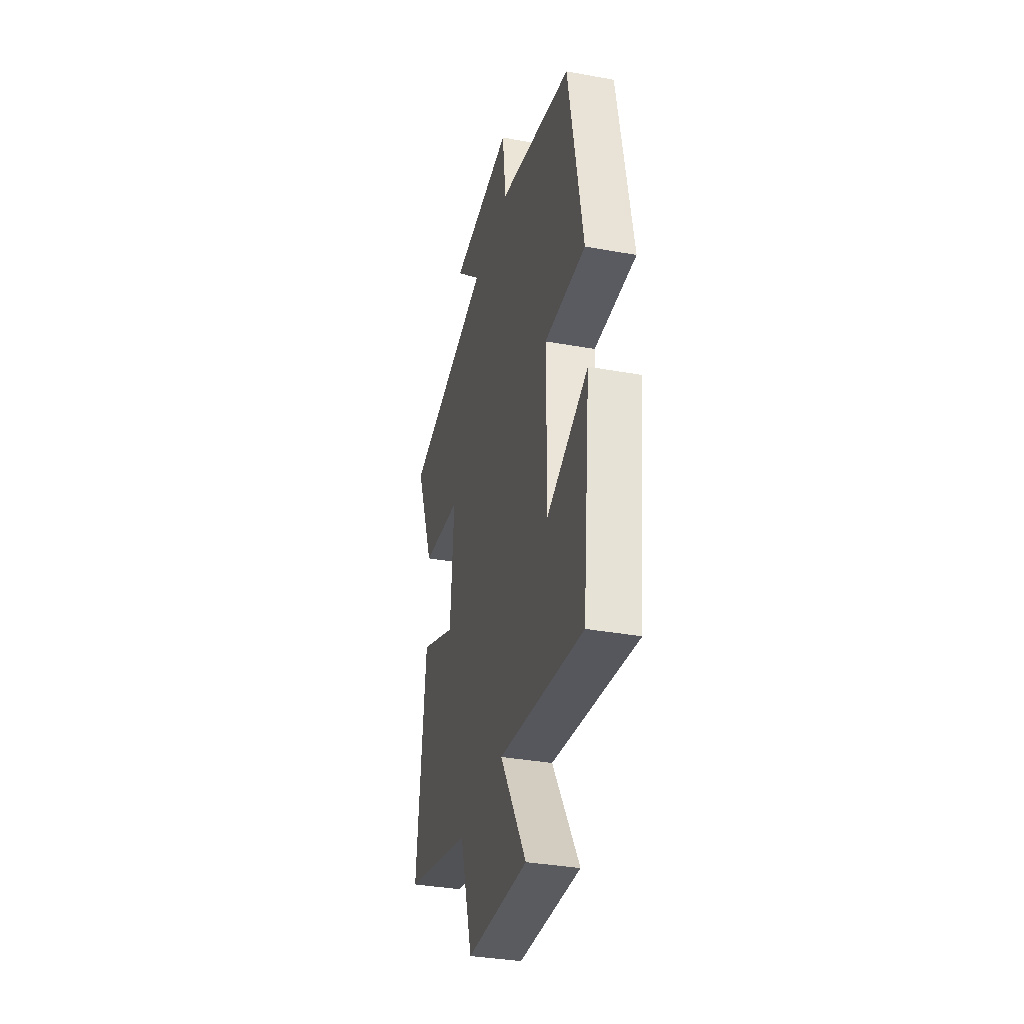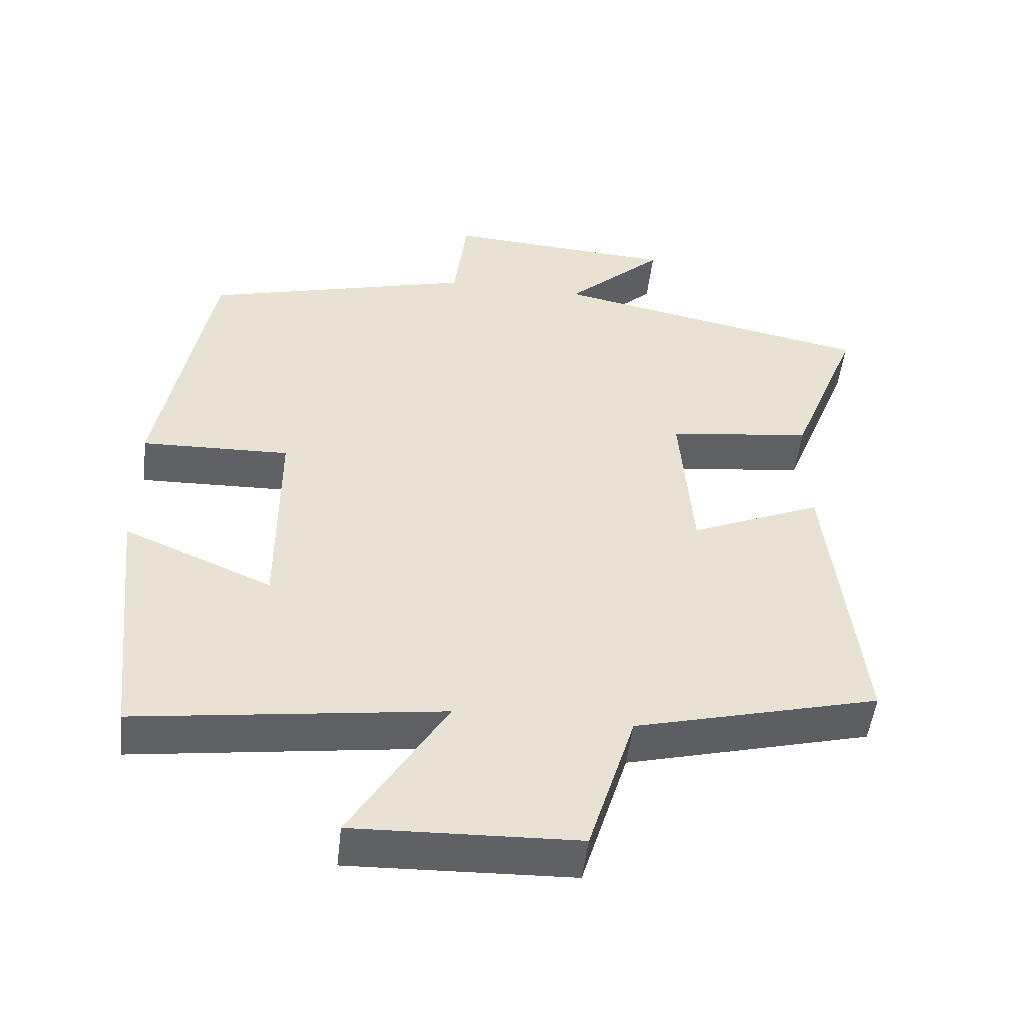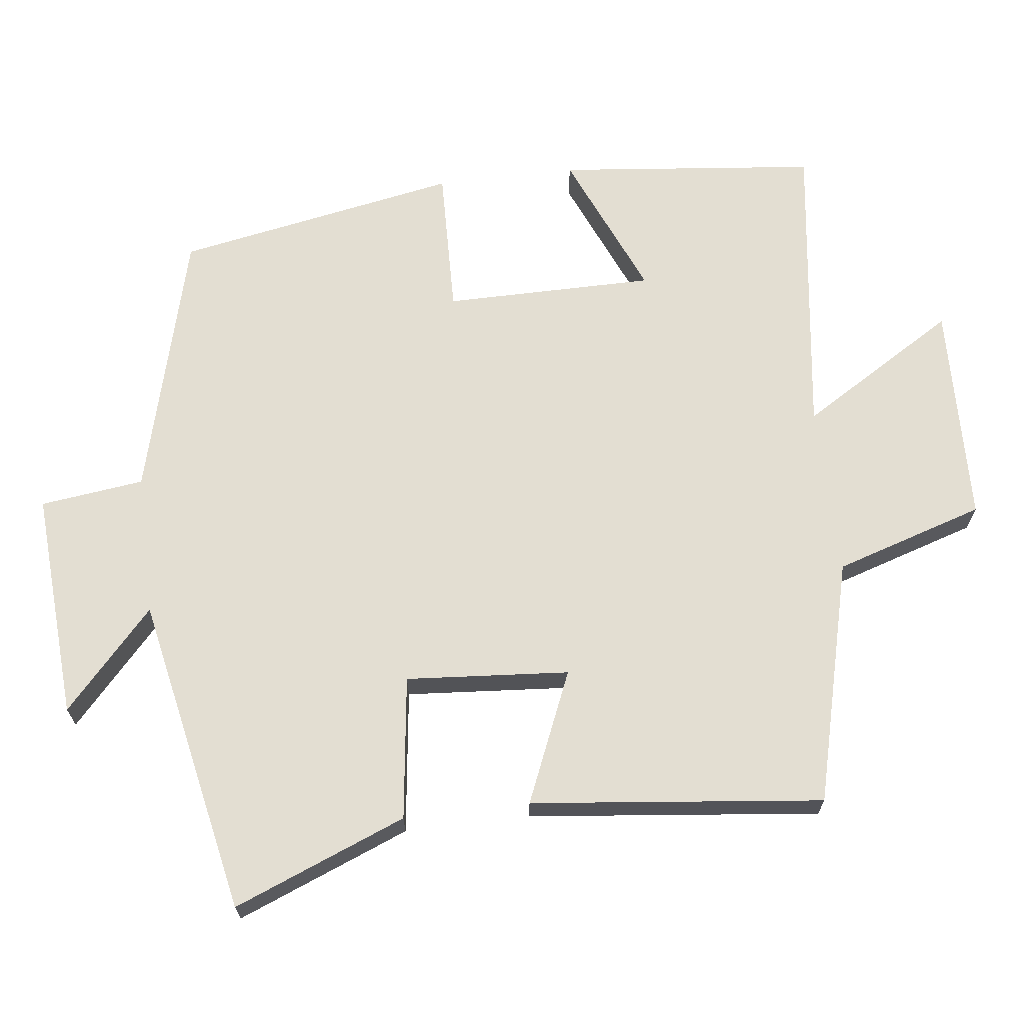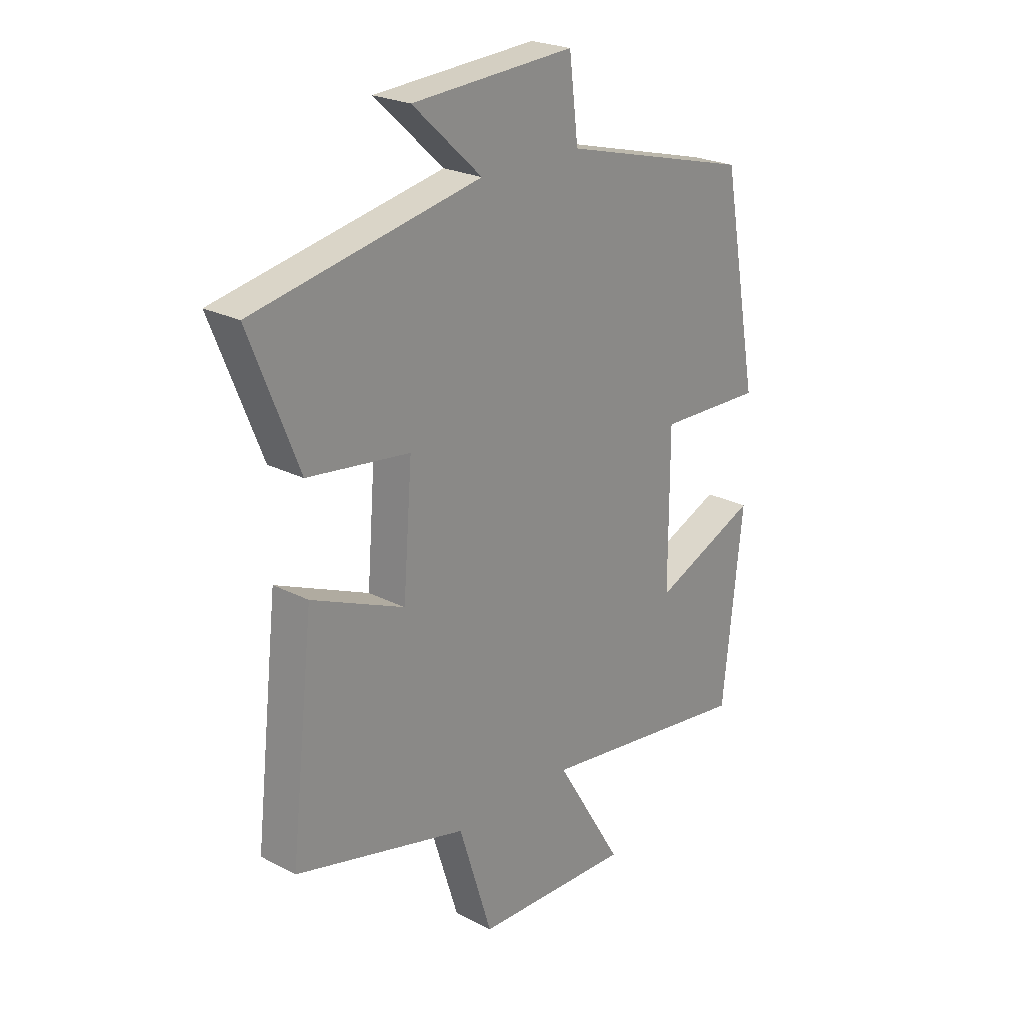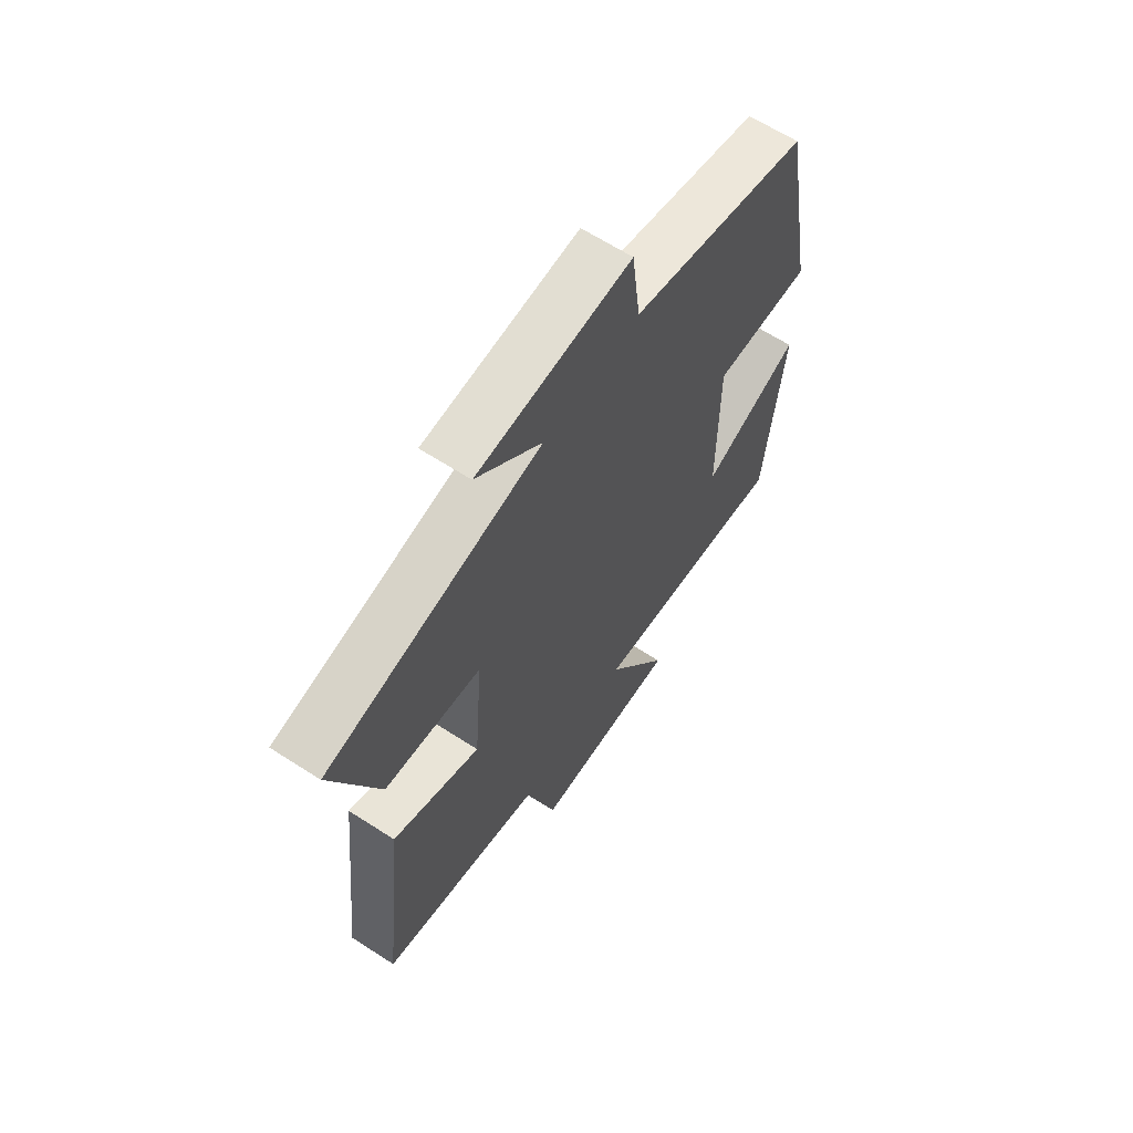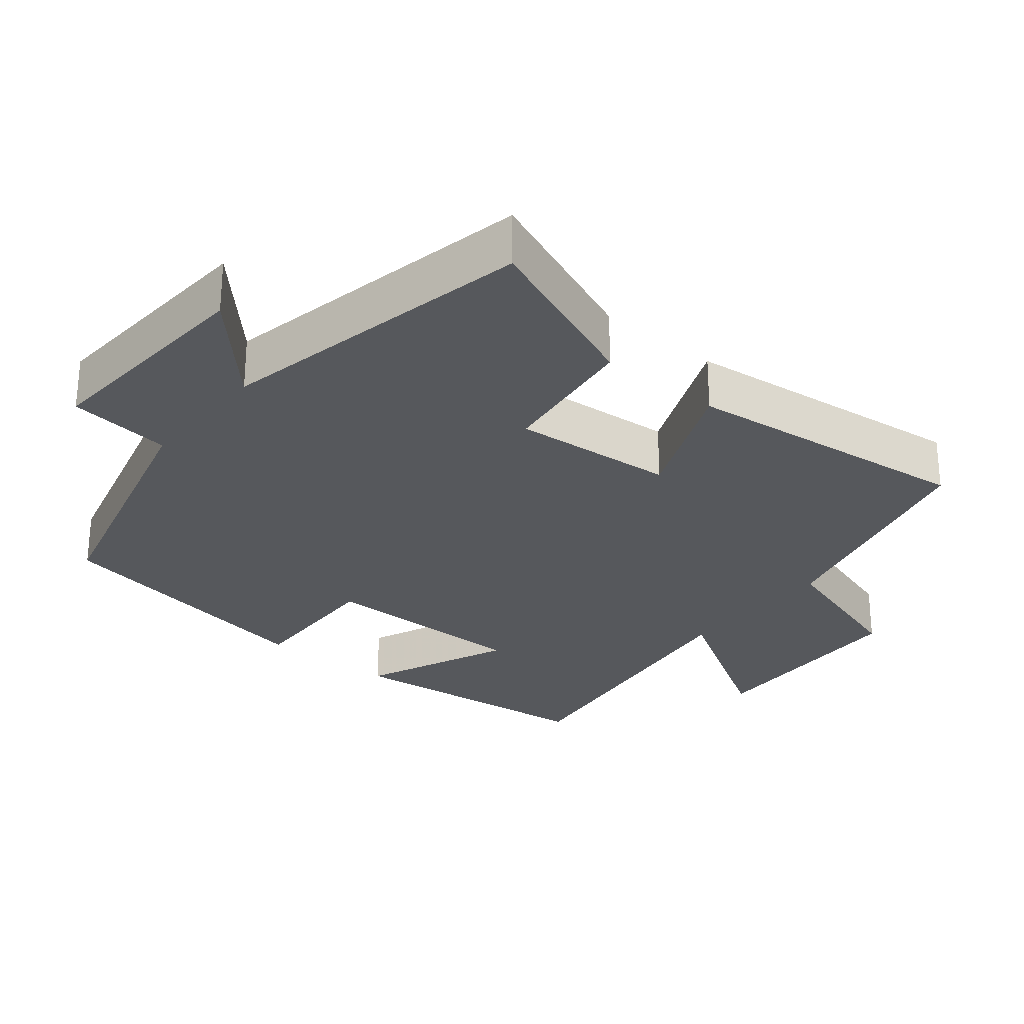
<metadata>
{"format":"obj","ext":"obj","renderer":"f3d","projection":"perspective","resolution":1024,"background":"white","views":[{"elev":-35.1,"azim":-103.6,"up":"+Z"},{"elev":-50.2,"azim":-6.5,"up":"+Z"},{"elev":67.4,"azim":83.0,"up":"+Y"},{"elev":23.6,"azim":131.1,"up":"+Z"},{"elev":64.1,"azim":123.1,"up":"+Z"},{"elev":-27.7,"azim":50.7,"up":"+Y"}]}
</metadata>
<code>
v -0.461 0.07 -0.558
v -0.5 0.07 -0.195
v -0.293 0.07 -0.283
v -0.293 0.07 0.011
v -0.5 0.07 0.005
v -0.427 0.07 0.401
v -0.052 0.07 0.5
v -0.034 0.07 0.645
v 0.286 0.07 0.625
v 0.15 0.07 0.5
v 0.596 0.07 0.411
v 0.5 0.07 0.17
v 0.299 0.07 0.144
v 0.317 0.07 -0.084
v 0.5 0.07 -0.006
v 0.546 0.07 -0.413
v 0.206 0.07 -0.5
v 0.141 0.07 -0.709
v -0.169 0.07 -0.719
v -0.036 0.07 -0.5
v -0.461 0 -0.558
v -0.5 0 -0.195
v -0.293 0 -0.283
v -0.293 0 0.011
v -0.5 0 0.005
v -0.427 0 0.401
v -0.052 0 0.5
v -0.034 0 0.645
v 0.286 0 0.625
v 0.15 0 0.5
v 0.596 0 0.411
v 0.5 0 0.17
v 0.299 0 0.144
v 0.317 0 -0.084
v 0.5 0 -0.006
v 0.546 0 -0.413
v 0.206 0 -0.5
v 0.141 0 -0.709
v -0.169 0 -0.719
v -0.036 0 -0.5
f 17 18 19 20
f 15 16 17 20
f 14 15 20 1
f 13 14 1
f 10 11 12 13
f 7 8 9 10
f 4 5 6 7
f 3 4 7 10
f 1 2 3
f 13 1 3
f 3 10 13
f 40 39 38 37
f 40 37 36 35
f 21 40 35 34
f 21 34 33
f 33 32 31 30
f 30 29 28 27
f 27 26 25 24
f 30 27 24 23
f 23 22 21
f 23 21 33
f 33 30 23
f 1 21 22 2
f 2 22 23 3
f 3 23 24 4
f 4 24 25 5
f 5 25 26 6
f 6 26 27 7
f 7 27 28 8
f 8 28 29 9
f 9 29 30 10
f 10 30 31 11
f 11 31 32 12
f 12 32 33 13
f 13 33 34 14
f 14 34 35 15
f 15 35 36 16
f 16 36 37 17
f 17 37 38 18
f 18 38 39 19
f 19 39 40 20
f 20 40 21 1

</code>
